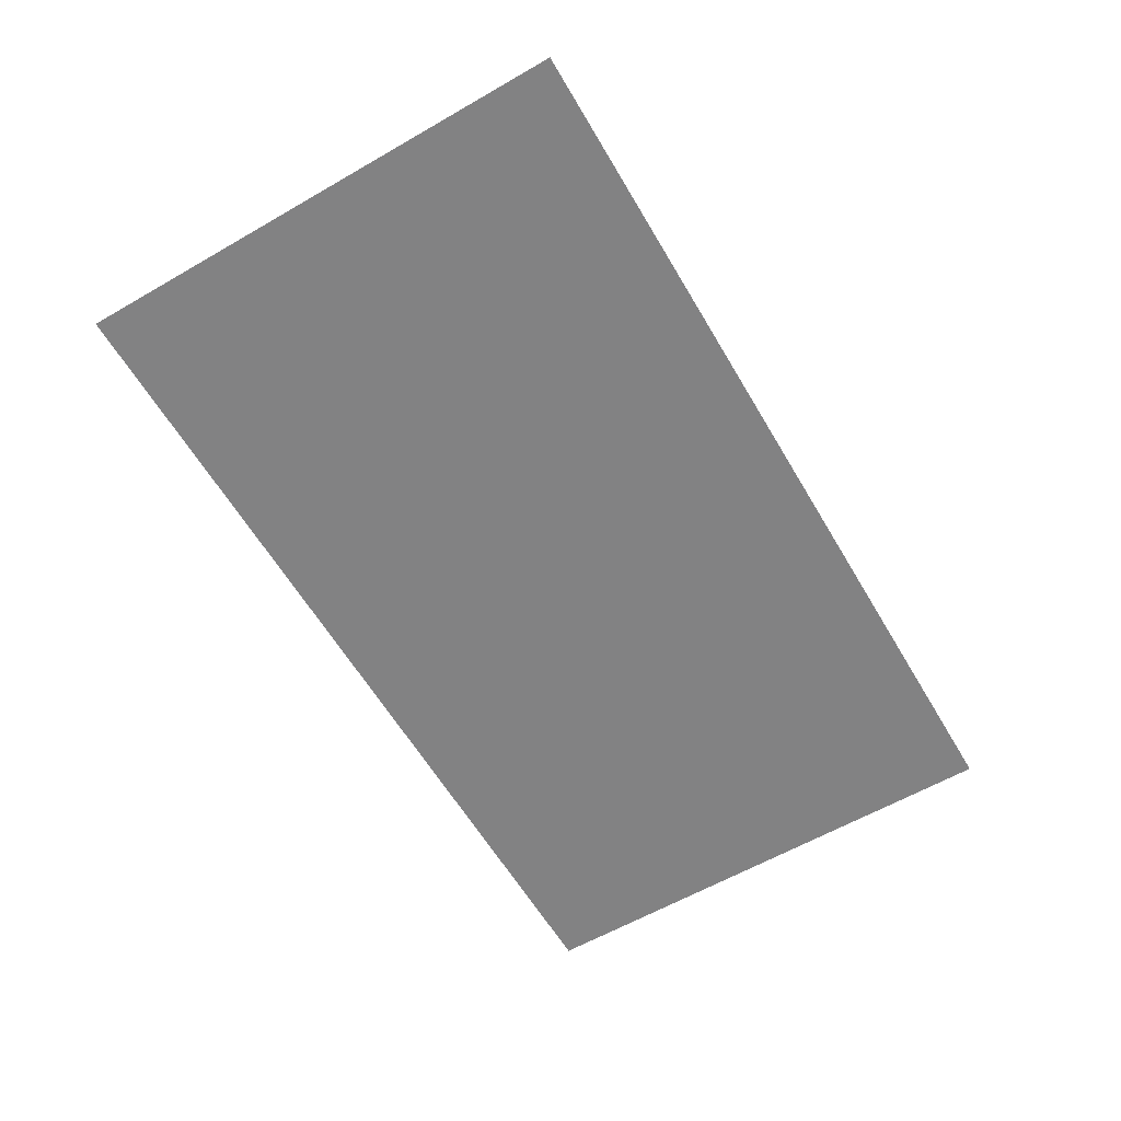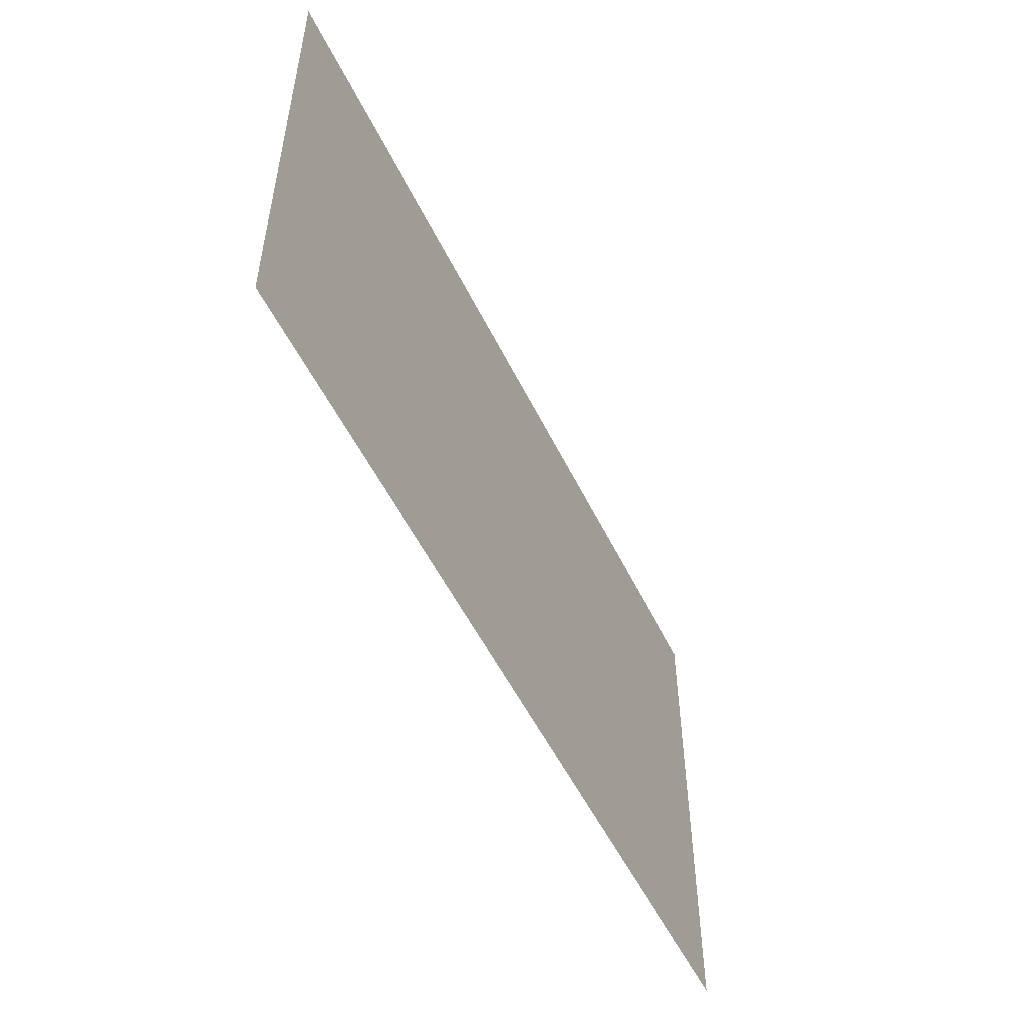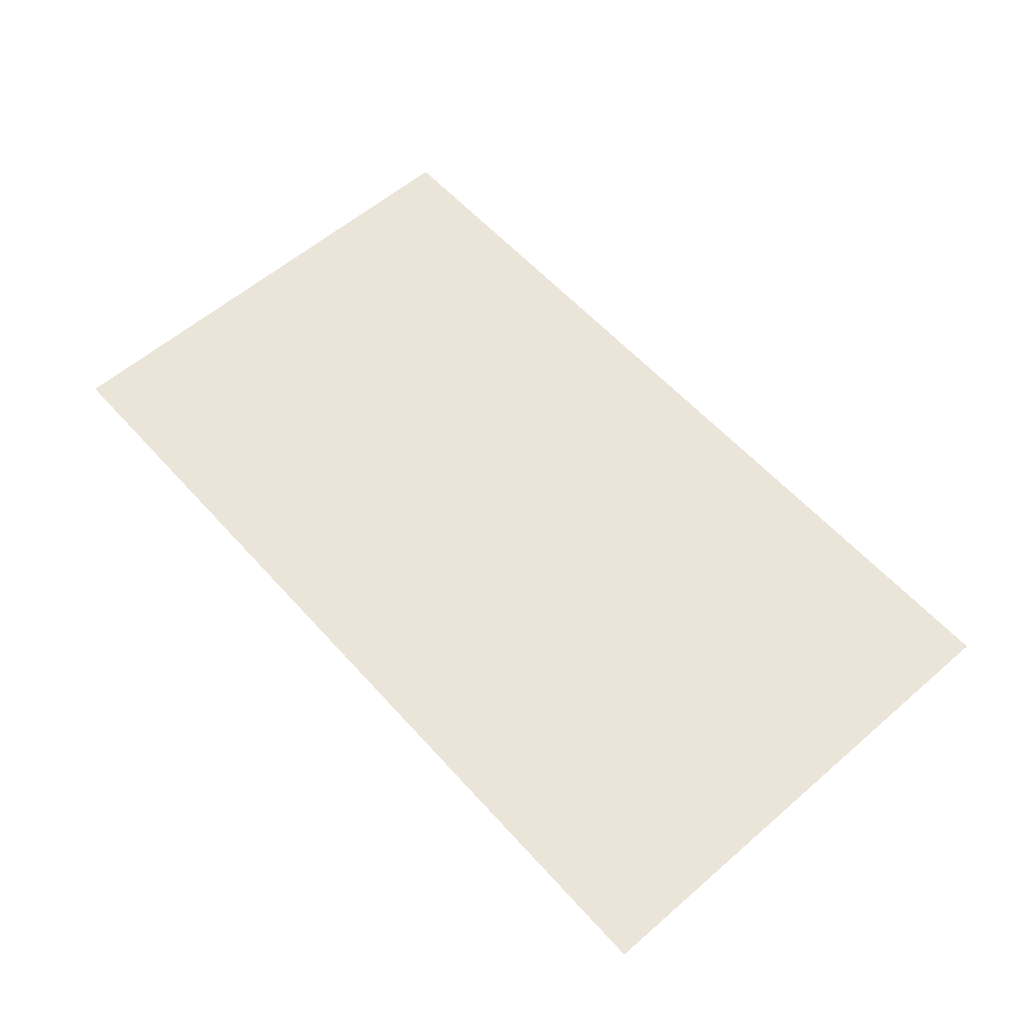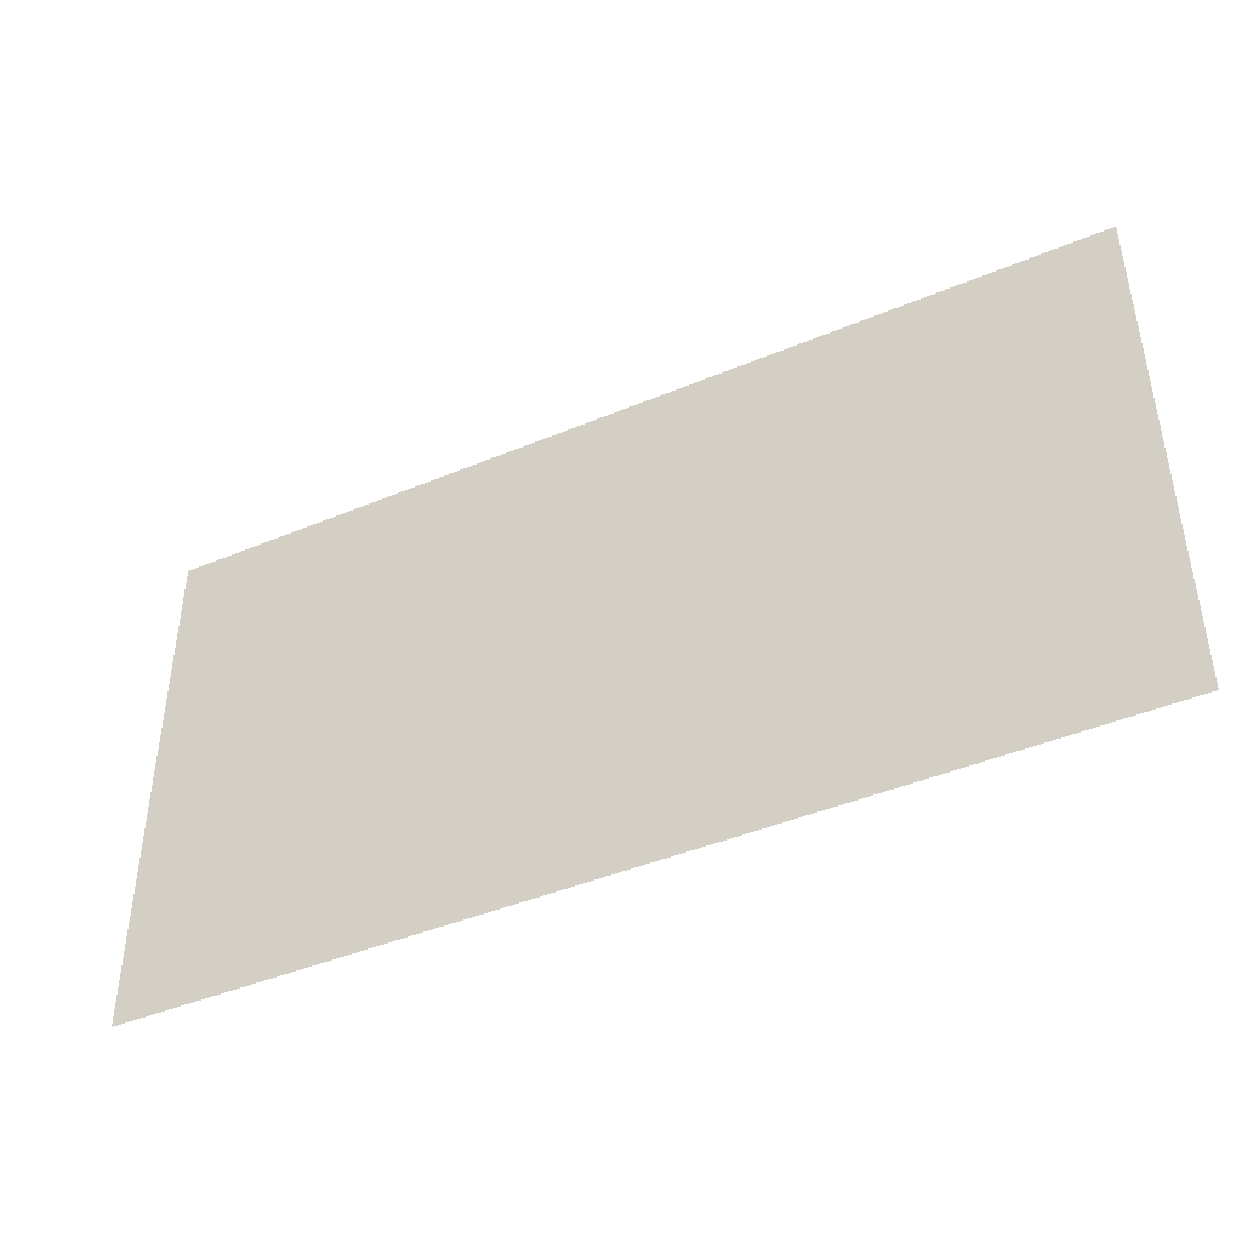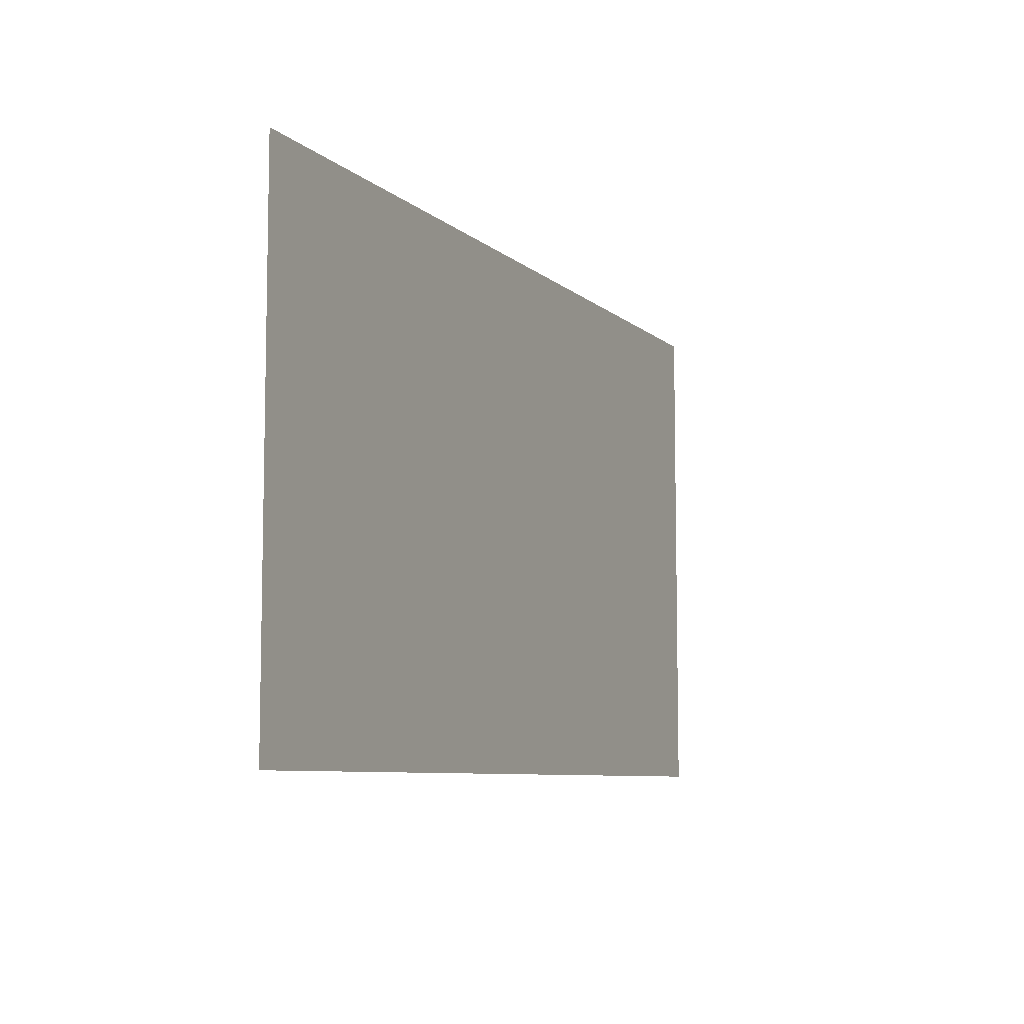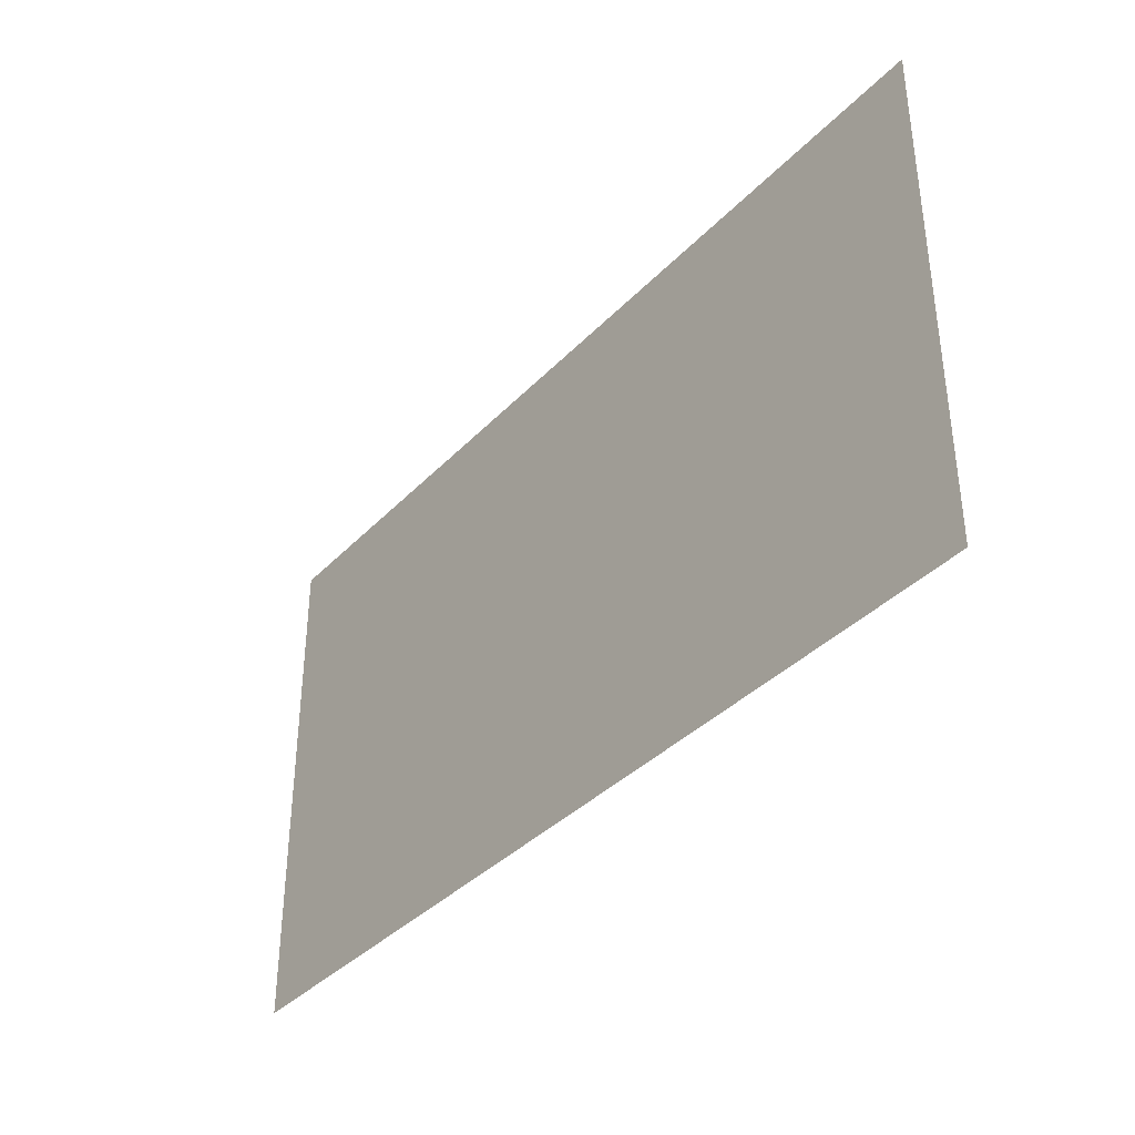
<metadata>
{"format":"obj","ext":"obj","renderer":"f3d","projection":"perspective","resolution":1024,"background":"white","views":[{"elev":-60.8,"azim":120.4,"up":"+Z"},{"elev":-52.7,"azim":115.5,"up":"+Y"},{"elev":58.8,"azim":48.4,"up":"+Z"},{"elev":-43.4,"azim":26.4,"up":"+Y"},{"elev":-7.7,"azim":-64.7,"up":"+Y"},{"elev":-37.2,"azim":52.4,"up":"+Y"}]}
</metadata>
<code>
o Component_2_1/Component_2/mesh12/mesh12-geometry#mesh12-geometry
v 0.7708 -0.3056 0.03942
v -0.7291 0.5401 0.03942
v -0.7291 -0.3056 0.03942
v 0.7708 0.5401 0.03942
v 0.7743 -0.3056 0.03942
v 0.7743 0.5401 0.03942
f 1 2 3
f 2 1 4
f 3 2 1
f 4 1 2
f 3 5 2
f 2 5 3
f 3 2 5
f 5 2 3
f 6 2 5
f 5 2 6
f 6 5 2
f 2 5 6

</code>
